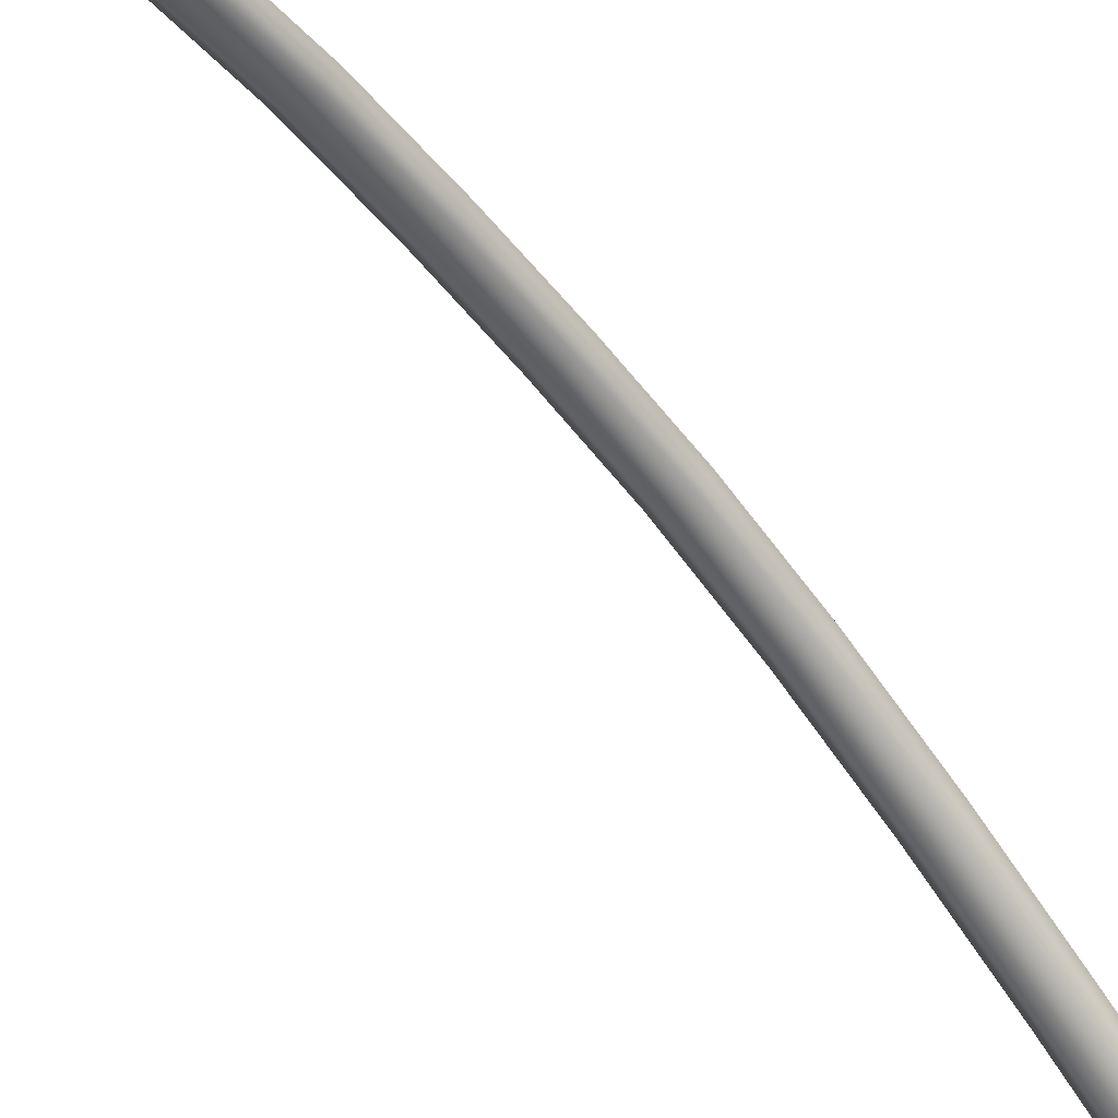
<metadata>
{"format":"obj","ext":"obj","renderer":"f3d","projection":"perspective","resolution":1024,"background":"white","views":[{"elev":-53.7,"azim":-142.9,"up":"+Z"}]}
</metadata>
<code>
o bow_string_2
v 0 1.113 -0
v -0.0096 1.045 0.002955
v 0.0096 1.045 0.002955
v 0.0192 1.045 0.01404
v 0.0096 1.045 0.02513
v -0.0096 1.045 0.02513
v -0.0192 1.045 0.01404
v -0.0096 0.9677 0.02075
v 0.0096 0.9677 0.02075
v 0.0192 0.9677 0.03184
v 0.0096 0.9677 0.04292
v -0.0096 0.9677 0.04292
v -0.0192 0.9677 0.03184
v -0.0096 0.8816 0.04691
v 0.0096 0.8816 0.04691
v 0.0192 0.8816 0.058
v 0.0096 0.8816 0.06908
v -0.0096 0.8816 0.06908
v -0.0192 0.8816 0.058
v -0.0096 0.7887 0.08076
v 0.0096 0.7887 0.08076
v 0.0192 0.7887 0.09184
v 0.0096 0.7887 0.1029
v -0.0096 0.7887 0.1029
v -0.0192 0.7887 0.09184
v -0.0096 0.6905 0.1204
v 0.0096 0.6905 0.1204
v 0.0192 0.6905 0.1315
v 0.0096 0.6905 0.1426
v -0.0096 0.6905 0.1426
v -0.0192 0.6905 0.1315
v -0.0096 0.5889 0.1629
v 0.0096 0.5889 0.1629
v 0.0192 0.5889 0.174
v 0.0096 0.5889 0.1851
v -0.0096 0.5889 0.1851
v -0.0192 0.5889 0.174
v -0.0096 0.4854 0.2047
v 0.0096 0.4854 0.2047
v 0.0192 0.4854 0.2158
v 0.0096 0.4854 0.2269
v -0.0096 0.4854 0.2269
v -0.0192 0.4854 0.2158
v -0.0096 0.3818 0.2421
v 0.0096 0.3818 0.2421
v 0.0192 0.3818 0.2532
v 0.0096 0.3818 0.2643
v -0.0096 0.3818 0.2643
v -0.0192 0.3818 0.2532
v -0.0096 0.2798 0.2715
v 0.0096 0.2798 0.2715
v 0.0192 0.2798 0.2826
v 0.0096 0.2798 0.2936
v -0.0096 0.2798 0.2936
v -0.0192 0.2798 0.2826
v -0.0096 0.181 0.2901
v 0.0096 0.181 0.2901
v 0.0192 0.181 0.3012
v 0.0096 0.181 0.3123
v -0.0096 0.181 0.3123
v -0.0192 0.181 0.3012
v -0.0096 0.08718 0.2964
v 0.0096 0.08718 0.2964
v 0.0192 0.08718 0.3075
v 0.0096 0.08718 0.3186
v -0.0096 0.08718 0.3186
v -0.0192 0.08718 0.3075
v -0.0096 -0 0.2964
v 0.0096 -0 0.2964
v 0.0192 -0 0.3075
v 0.0096 0 0.3186
v -0.0096 0 0.3186
v -0.0192 -0 0.3075
v -0.0096 -0.08694 0.291
v 0.0096 -0.08694 0.291
v 0.0192 -0.08694 0.3021
v 0.0096 -0.08694 0.3132
v -0.0096 -0.08694 0.3132
v -0.0192 -0.08694 0.3021
v -0.0096 -0.1801 0.2744
v 0.0096 -0.1801 0.2744
v 0.0192 -0.1801 0.2855
v 0.0096 -0.1801 0.2966
v -0.0096 -0.1801 0.2966
v -0.0192 -0.1801 0.2855
v -0.0096 -0.278 0.2474
v 0.0096 -0.278 0.2474
v 0.0192 -0.278 0.2585
v 0.0096 -0.278 0.2696
v -0.0096 -0.278 0.2696
v -0.0192 -0.278 0.2585
v -0.0096 -0.379 0.2121
v 0.0096 -0.379 0.2121
v 0.0192 -0.379 0.2232
v 0.0096 -0.379 0.2342
v -0.0096 -0.379 0.2342
v -0.0192 -0.379 0.2232
v -0.0096 -0.4816 0.1712
v 0.0096 -0.4816 0.1712
v 0.0192 -0.4816 0.1823
v 0.0096 -0.4816 0.1934
v -0.0096 -0.4816 0.1934
v -0.0192 -0.4816 0.1823
v -0.0096 -0.5842 0.1284
v 0.0096 -0.5842 0.1284
v 0.0192 -0.5842 0.1395
v 0.0096 -0.5842 0.1505
v -0.0096 -0.5842 0.1505
v -0.0192 -0.5842 0.1395
v -0.0096 -0.6852 0.08713
v 0.0096 -0.6852 0.08713
v 0.0192 -0.6852 0.09821
v 0.0096 -0.6852 0.1093
v -0.0096 -0.6852 0.1093
v -0.0192 -0.6852 0.09821
v -0.0096 -0.7831 0.05078
v 0.0096 -0.7831 0.05078
v 0.0192 -0.7831 0.06186
v 0.0096 -0.7831 0.07294
v -0.0096 -0.7831 0.07294
v -0.0192 -0.7831 0.06186
v -0.0096 -0.8764 0.02188
v 0.0096 -0.8764 0.02188
v 0.0192 -0.8764 0.03296
v 0.0096 -0.8764 0.04405
v -0.0096 -0.8764 0.04405
v -0.0192 -0.8764 0.03296
v -0.0096 -0.9634 0.001967
v 0.0096 -0.9634 0.001967
v 0.0192 -0.9634 0.01305
v 0.0096 -0.9634 0.02414
v -0.0096 -0.9634 0.02414
v -0.0192 -0.9634 0.01305
v -0.0096 -1.043 -0.008662
v 0.0096 -1.043 -0.008662
v 0.0192 -1.043 0.002423
v 0.0096 -1.043 0.01351
v -0.0096 -1.043 0.01351
v -0.0192 -1.043 0.002423
v 0 -1.113 -0
f 1 2 7
f 1 3 2
f 1 4 3
f 1 5 4
f 1 6 5
f 1 7 6
f 8 7 2
f 9 2 3
f 4 9 3
f 5 10 4
f 12 5 6
f 13 6 7
f 14 13 8
f 15 8 9
f 10 15 9
f 11 16 10
f 18 11 12
f 19 12 13
f 20 19 14
f 21 14 15
f 16 21 15
f 17 22 16
f 24 17 18
f 25 18 19
f 26 25 20
f 27 20 21
f 22 27 21
f 23 28 22
f 30 23 24
f 31 24 25
f 32 31 26
f 33 26 27
f 28 33 27
f 29 34 28
f 36 29 30
f 37 30 31
f 38 37 32
f 39 32 33
f 34 39 33
f 35 40 34
f 42 35 36
f 43 36 37
f 44 43 38
f 45 38 39
f 40 45 39
f 41 46 40
f 48 41 42
f 49 42 43
f 50 49 44
f 51 44 45
f 46 51 45
f 47 52 46
f 54 47 48
f 55 48 49
f 56 55 50
f 57 50 51
f 52 57 51
f 53 58 52
f 60 53 54
f 61 54 55
f 62 61 56
f 63 56 57
f 58 63 57
f 59 64 58
f 66 59 60
f 67 60 61
f 68 67 62
f 69 62 63
f 70 63 64
f 71 64 65
f 72 65 66
f 73 66 67
f 68 79 73
f 75 68 69
f 76 69 70
f 77 70 71
f 78 71 72
f 73 78 72
f 74 85 79
f 81 74 75
f 82 75 76
f 83 76 77
f 84 77 78
f 79 84 78
f 80 91 85
f 87 80 81
f 88 81 82
f 89 82 83
f 90 83 84
f 85 90 84
f 86 97 91
f 93 86 87
f 94 87 88
f 95 88 89
f 96 89 90
f 91 96 90
f 92 103 97
f 99 92 93
f 100 93 94
f 101 94 95
f 102 95 96
f 97 102 96
f 98 109 103
f 105 98 99
f 106 99 100
f 107 100 101
f 108 101 102
f 103 108 102
f 104 115 109
f 111 104 105
f 112 105 106
f 113 106 107
f 114 107 108
f 109 114 108
f 110 121 115
f 117 110 111
f 118 111 112
f 119 112 113
f 120 113 114
f 115 120 114
f 116 127 121
f 123 116 117
f 124 117 118
f 125 118 119
f 126 119 120
f 121 126 120
f 122 133 127
f 129 122 123
f 130 123 124
f 131 124 125
f 132 125 126
f 127 132 126
f 128 139 133
f 135 128 129
f 136 129 130
f 137 130 131
f 138 131 132
f 133 138 132
f 134 140 139
f 135 140 134
f 136 140 135
f 137 140 136
f 138 140 137
f 139 140 138
f 8 13 7
f 9 8 2
f 4 10 9
f 5 11 10
f 12 11 5
f 13 12 6
f 14 19 13
f 15 14 8
f 10 16 15
f 11 17 16
f 18 17 11
f 19 18 12
f 20 25 19
f 21 20 14
f 16 22 21
f 17 23 22
f 24 23 17
f 25 24 18
f 26 31 25
f 27 26 20
f 22 28 27
f 23 29 28
f 30 29 23
f 31 30 24
f 32 37 31
f 33 32 26
f 28 34 33
f 29 35 34
f 36 35 29
f 37 36 30
f 38 43 37
f 39 38 32
f 34 40 39
f 35 41 40
f 42 41 35
f 43 42 36
f 44 49 43
f 45 44 38
f 40 46 45
f 41 47 46
f 48 47 41
f 49 48 42
f 50 55 49
f 51 50 44
f 46 52 51
f 47 53 52
f 54 53 47
f 55 54 48
f 56 61 55
f 57 56 50
f 52 58 57
f 53 59 58
f 60 59 53
f 61 60 54
f 62 67 61
f 63 62 56
f 58 64 63
f 59 65 64
f 66 65 59
f 67 66 60
f 68 73 67
f 69 68 62
f 70 69 63
f 71 70 64
f 72 71 65
f 73 72 66
f 68 74 79
f 75 74 68
f 76 75 69
f 77 76 70
f 78 77 71
f 73 79 78
f 74 80 85
f 81 80 74
f 82 81 75
f 83 82 76
f 84 83 77
f 79 85 84
f 80 86 91
f 87 86 80
f 88 87 81
f 89 88 82
f 90 89 83
f 85 91 90
f 86 92 97
f 93 92 86
f 94 93 87
f 95 94 88
f 96 95 89
f 91 97 96
f 92 98 103
f 99 98 92
f 100 99 93
f 101 100 94
f 102 101 95
f 97 103 102
f 98 104 109
f 105 104 98
f 106 105 99
f 107 106 100
f 108 107 101
f 103 109 108
f 104 110 115
f 111 110 104
f 112 111 105
f 113 112 106
f 114 113 107
f 109 115 114
f 110 116 121
f 117 116 110
f 118 117 111
f 119 118 112
f 120 119 113
f 115 121 120
f 116 122 127
f 123 122 116
f 124 123 117
f 125 124 118
f 126 125 119
f 121 127 126
f 122 128 133
f 129 128 122
f 130 129 123
f 131 130 124
f 132 131 125
f 127 133 132
f 128 134 139
f 135 134 128
f 136 135 129
f 137 136 130
f 138 137 131
f 133 139 138

</code>
